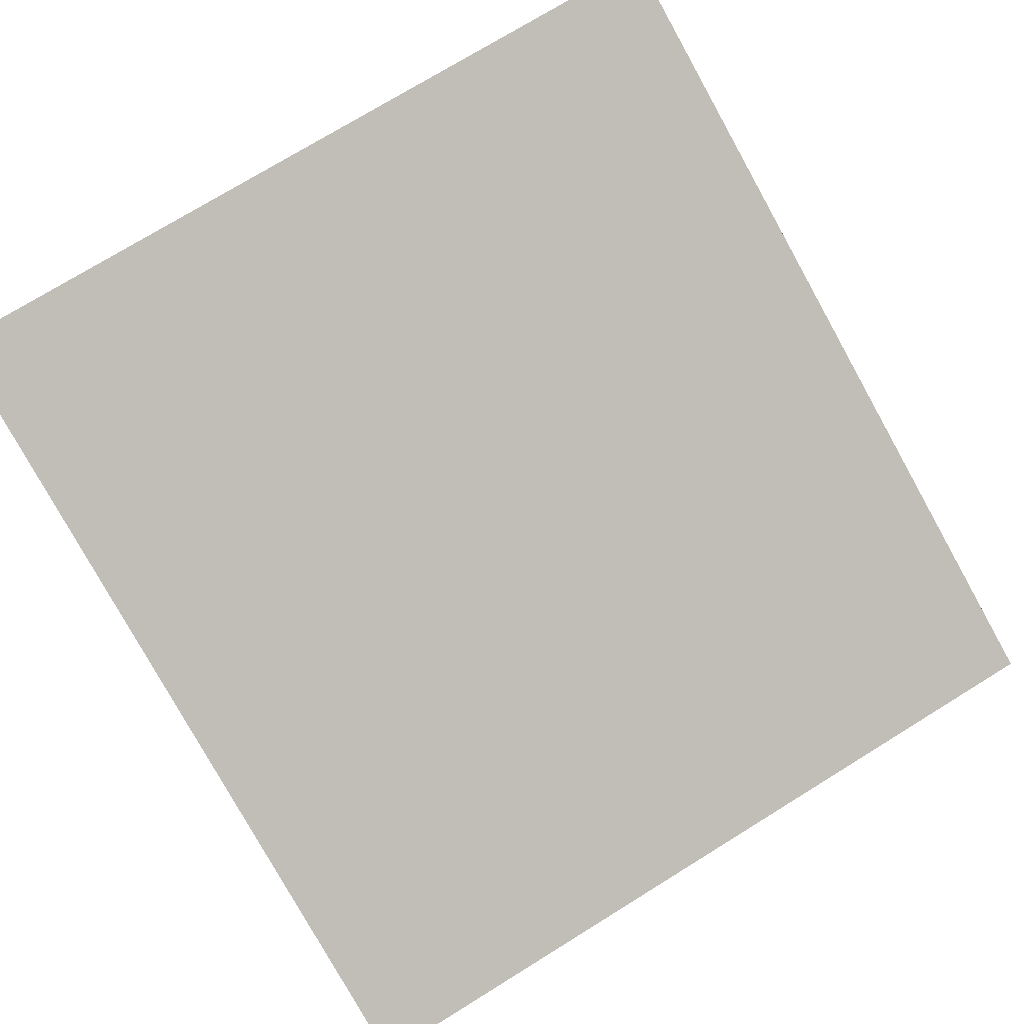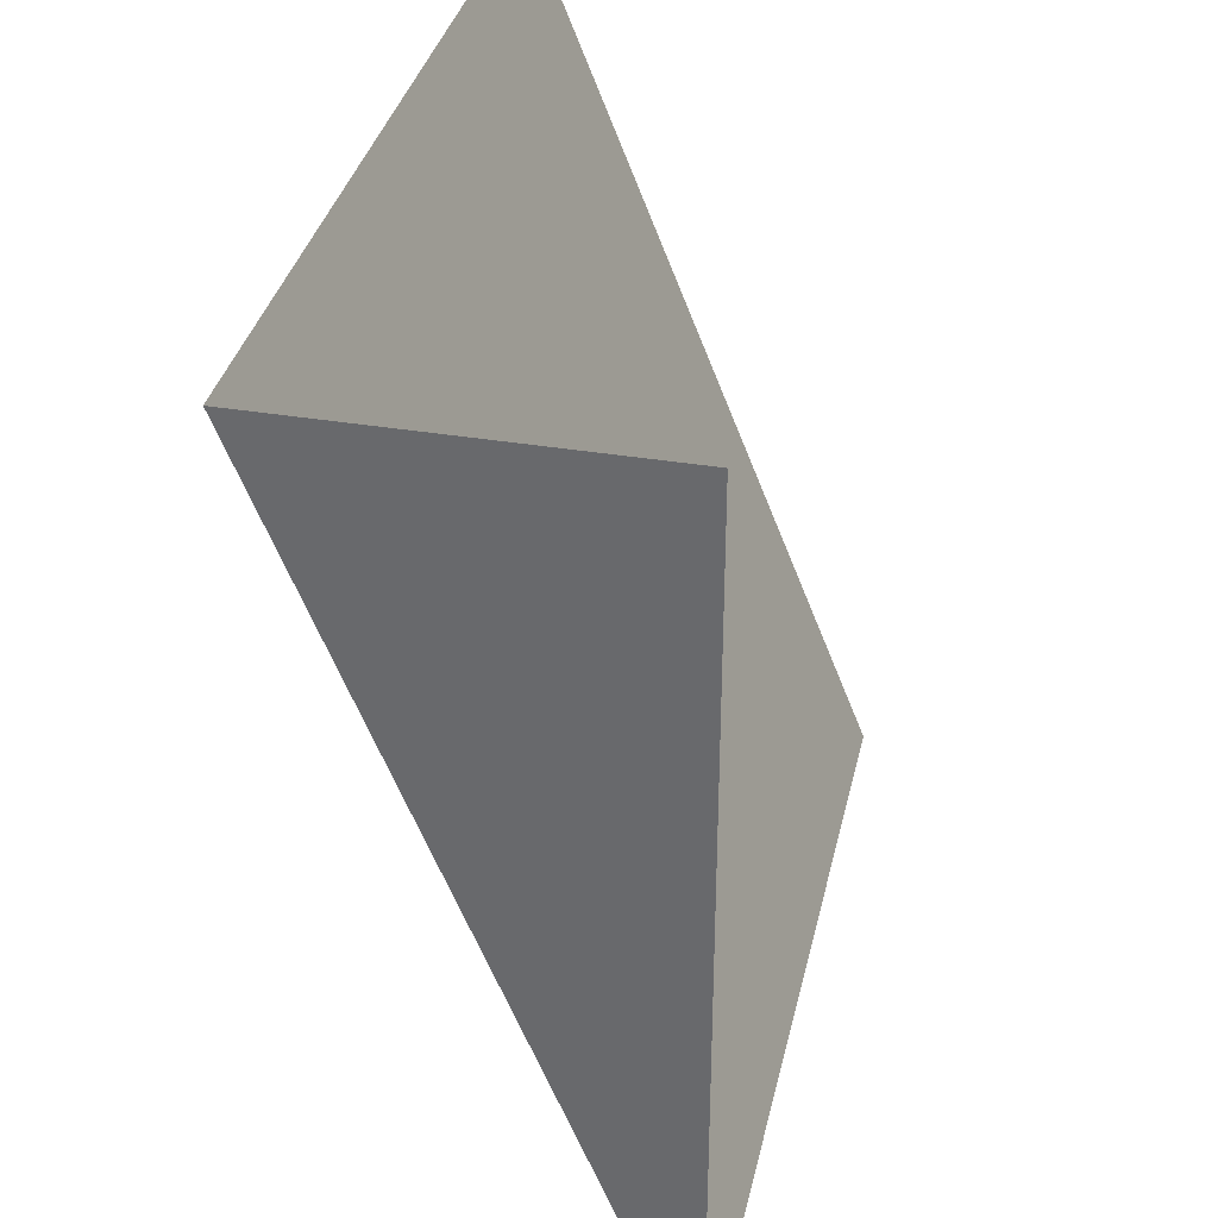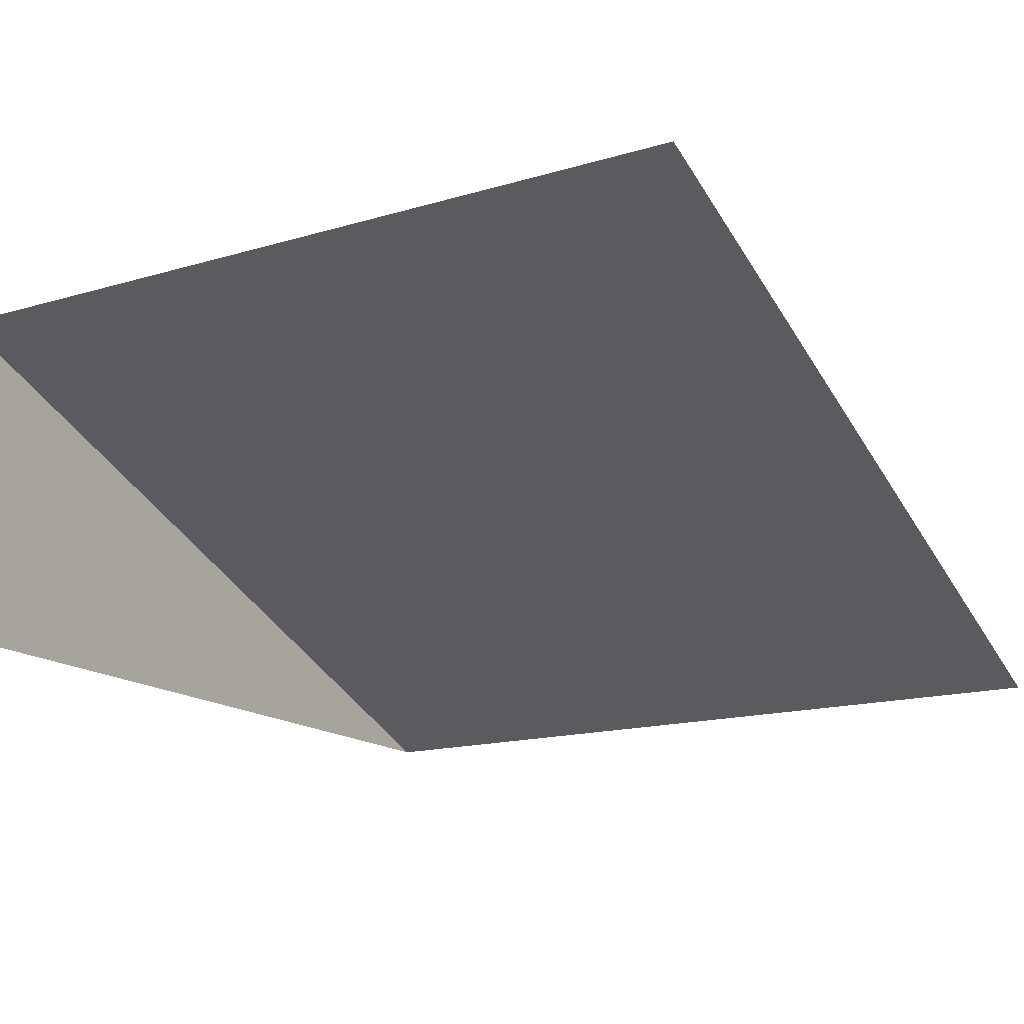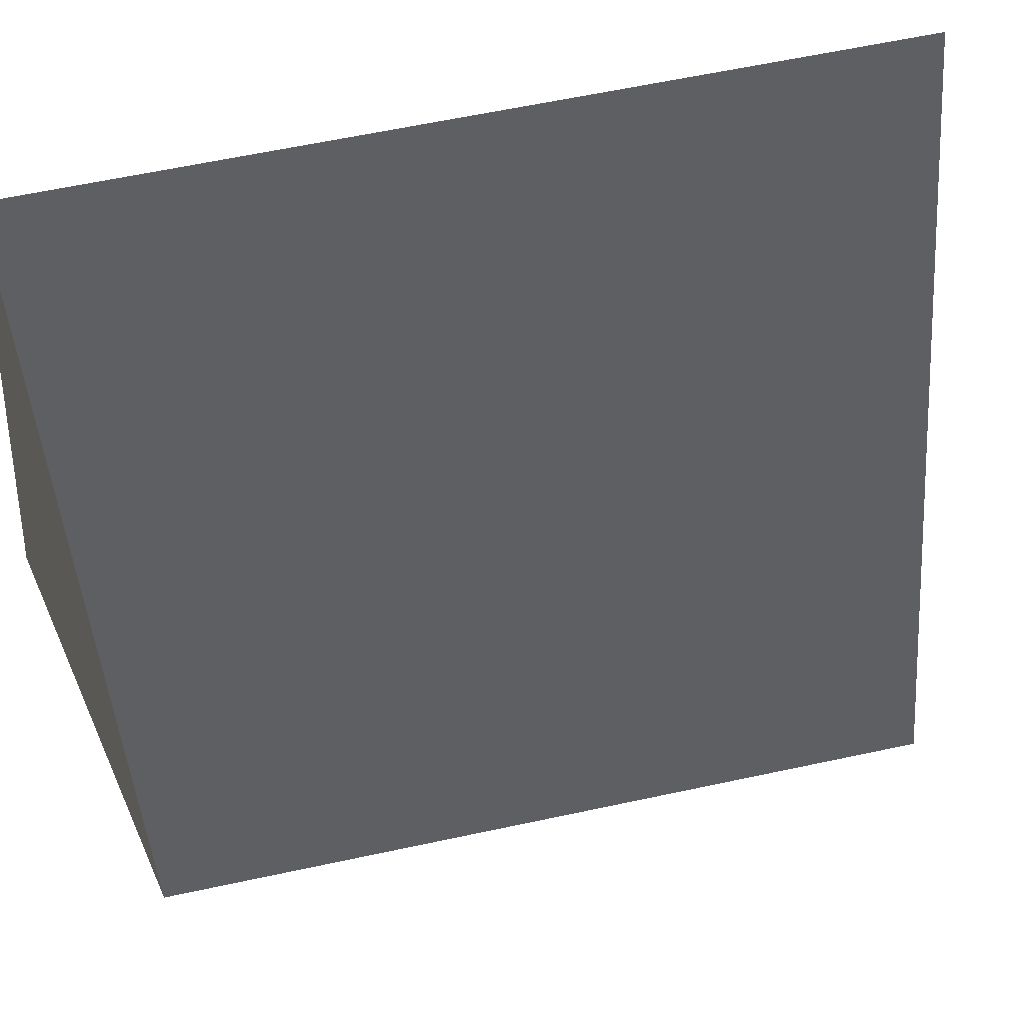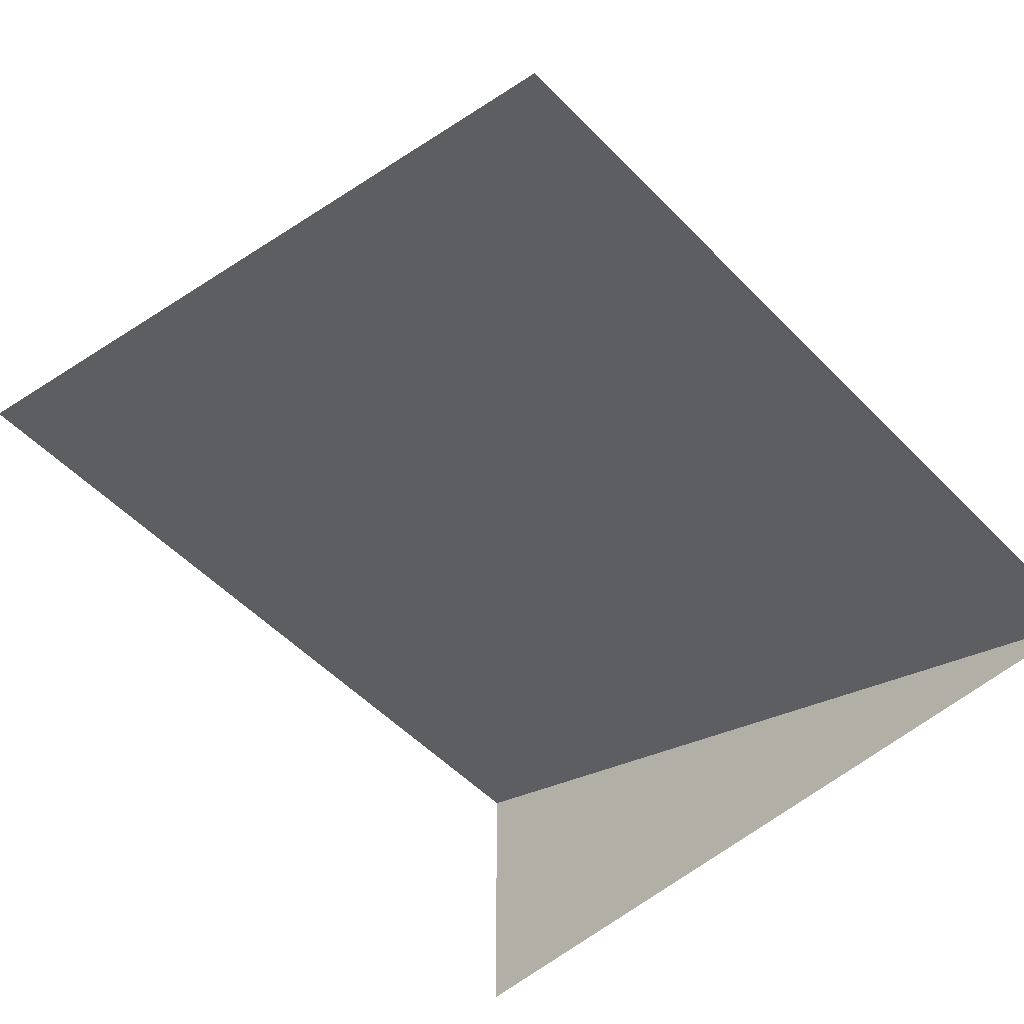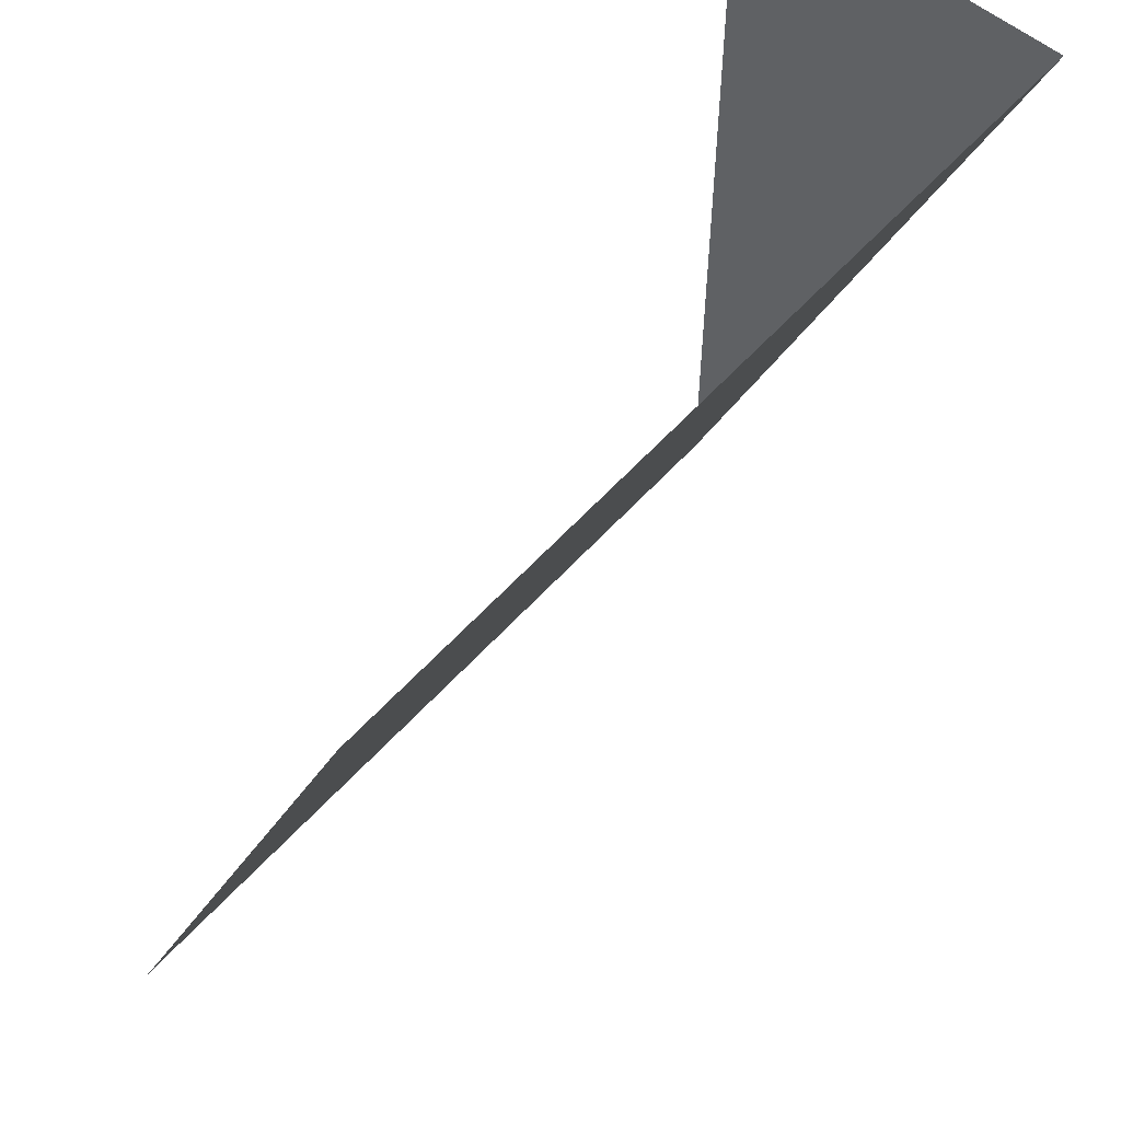
<metadata>
{"format":"obj","ext":"obj","renderer":"f3d","projection":"perspective","resolution":1024,"background":"white","views":[{"elev":75.3,"azim":-31.6,"up":"+Z"},{"elev":35.2,"azim":102.6,"up":"+Y"},{"elev":-16.0,"azim":-148.6,"up":"+Z"},{"elev":63.1,"azim":167.8,"up":"+Y"},{"elev":-54.4,"azim":-46.9,"up":"+Z"},{"elev":56.7,"azim":-49.0,"up":"+Y"}]}
</metadata>
<code>
o tileSlopeSW
v  -1 -1 -0.4
v   1 -1 -0.4
v   1  1  0.4
v  -1  1  0.4
v   1  1  -0.4
f 1 2 3 4
f 2 5 3

</code>
